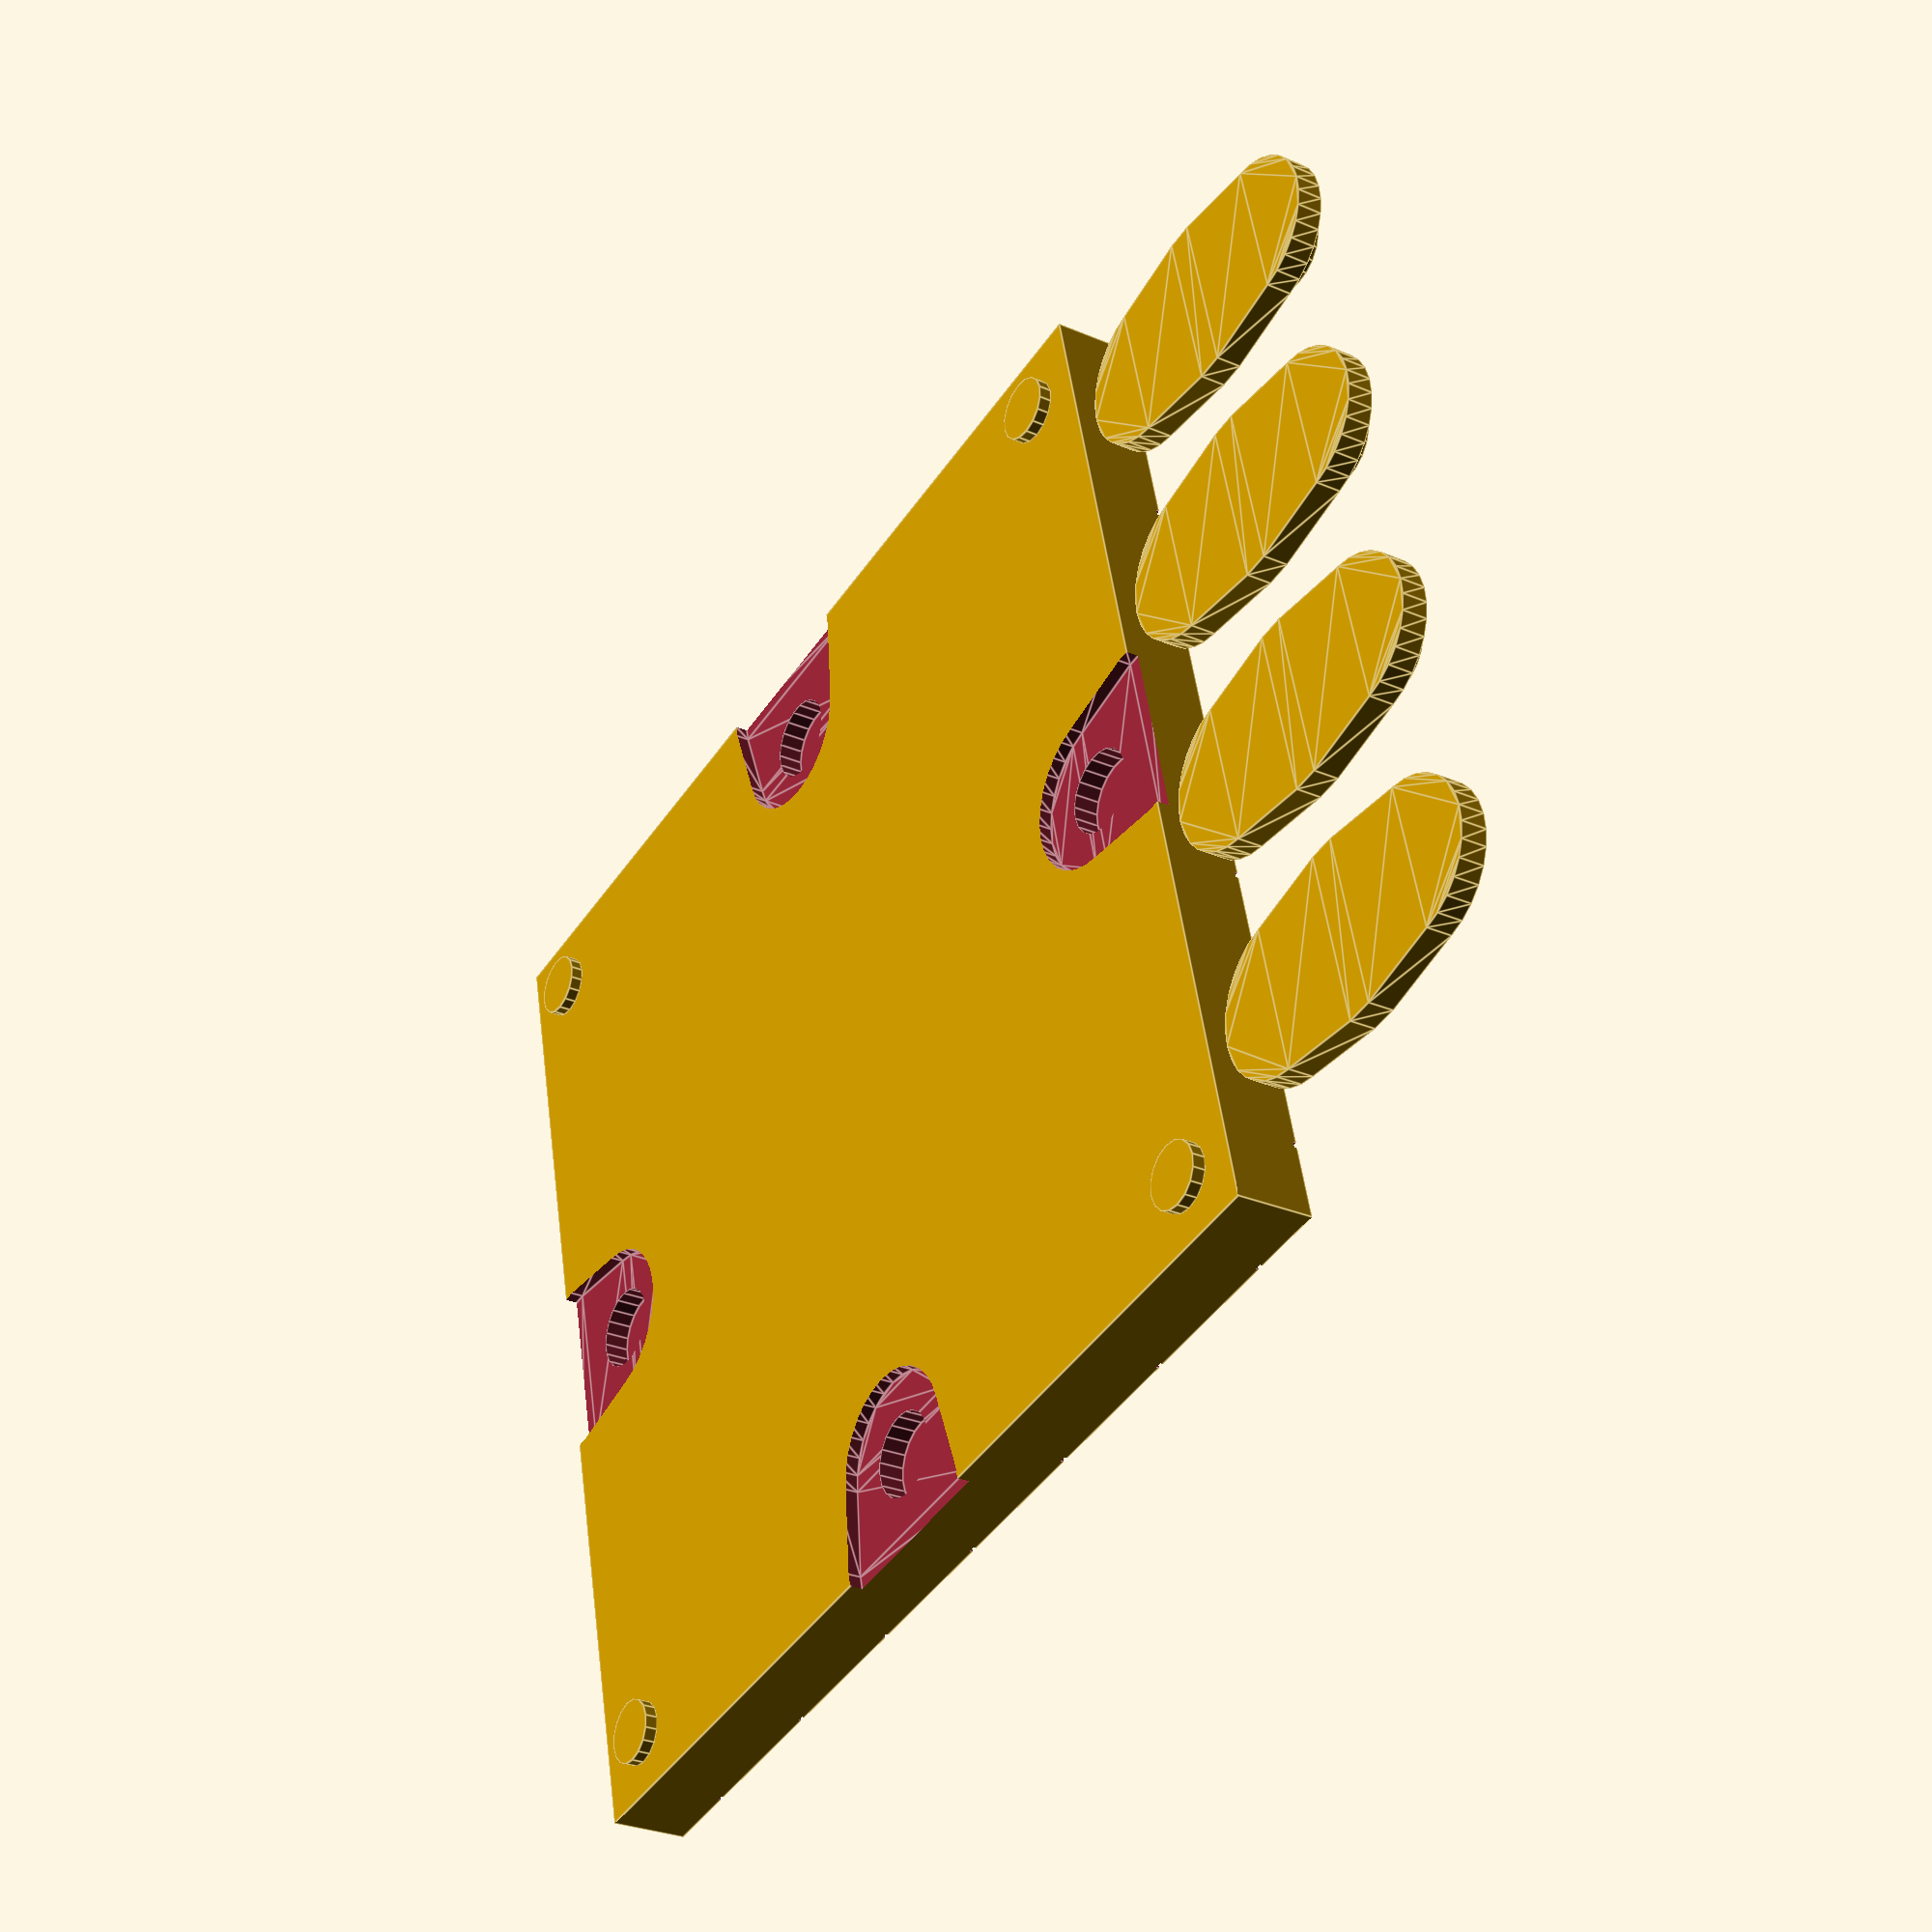
<openscad>

line_spacing = 24;
n_lines = 7;

board_length = line_spacing * n_lines;
board_height = 12;
line_thickness = 1;
star_point_thickness = 4;
leg_height = 2;
leg_inset = 10;


module bracket_half(diff) {
	circle_radius = 12 + (diff ? 0.5 : 0);
	peg_radius = 6 + (diff ? 0.5 : 0);
	base_width = 28 + (diff ? 1 : 0);
	circle_offset = 14;
	base_height = 2;
	peg_height = 4;
	translate([0,0,diff ? -0.01 : 0]) {
		linear_extrude(leg_height + base_height + (diff ? 0.01 : 0)) {
			hull() {
				translate([circle_offset, 0])
					circle(circle_radius);
				square([4, base_width], center=true);
			}
		}
	}
	translate([circle_offset, 0, base_height+leg_height-0.01])
		cylinder(h=peg_height+0.01, r=peg_radius);
}

module bracket() {
	bracket_half(false);
	rotate(180) bracket_half(false);
}


difference() {
	translate([0,0,leg_height])
		cube([board_length, board_length, board_height]);
	for (i = [0:n_lines-1]) {
		translate([0,0,leg_height]) {
			translate([line_spacing * i + (line_spacing/2) - 0.01, board_length/2, board_height])
				cube([line_thickness, board_length + 0.02, line_thickness], center=true);
			translate([board_length/2, line_spacing * i + (line_spacing/2) - 0.01, board_height])
				cube([board_length + 0.02, line_thickness, line_thickness], center=true);
		}
	}

	star_points = [
		[2,2],
		[2,6],
		[4,4],
		[6,2],
		[6,6]
	];

	for (i = star_points) {
		x = i[0]-1.5;
		y = i[1]-1.5;
		translate([line_spacing + line_spacing * x, line_spacing + line_spacing * y, board_height+leg_height])
			cylinder(h=line_thickness, d=star_point_thickness, center=true);
	}

	// rotation, x translation * board length, y translation * board length
	four_sides = [
		[ 180,   0,   0.5 ],
		[ 90,  0.5, 1   ],
		[ 0, 1,   0.5 ],
		[ 270, 0.5, 0   ]
	];

	for (i = four_sides) {
		rot = i[0];
		x = i[1] * board_length;
		y = i[2] * board_length;

		translate([x,y])
		rotate(rot + 180)
		bracket_half(true);
	}
}

for (i = [[0,0], [1,0], [0,1], [1,1]]) {
	xr = i[0];
	yr = i[1];
	translate([leg_inset, leg_inset])
	translate([xr*(board_length-leg_inset*2), yr*(board_length-leg_inset*2)])
	cylinder(d=10, leg_height);
}

for (i=[1:4]) {
	translate([i*40-20, 200, 0])
	rotate(90)
	bracket();
}

</openscad>
<views>
elev=208.5 azim=103.5 roll=302.9 proj=p view=edges
</views>
